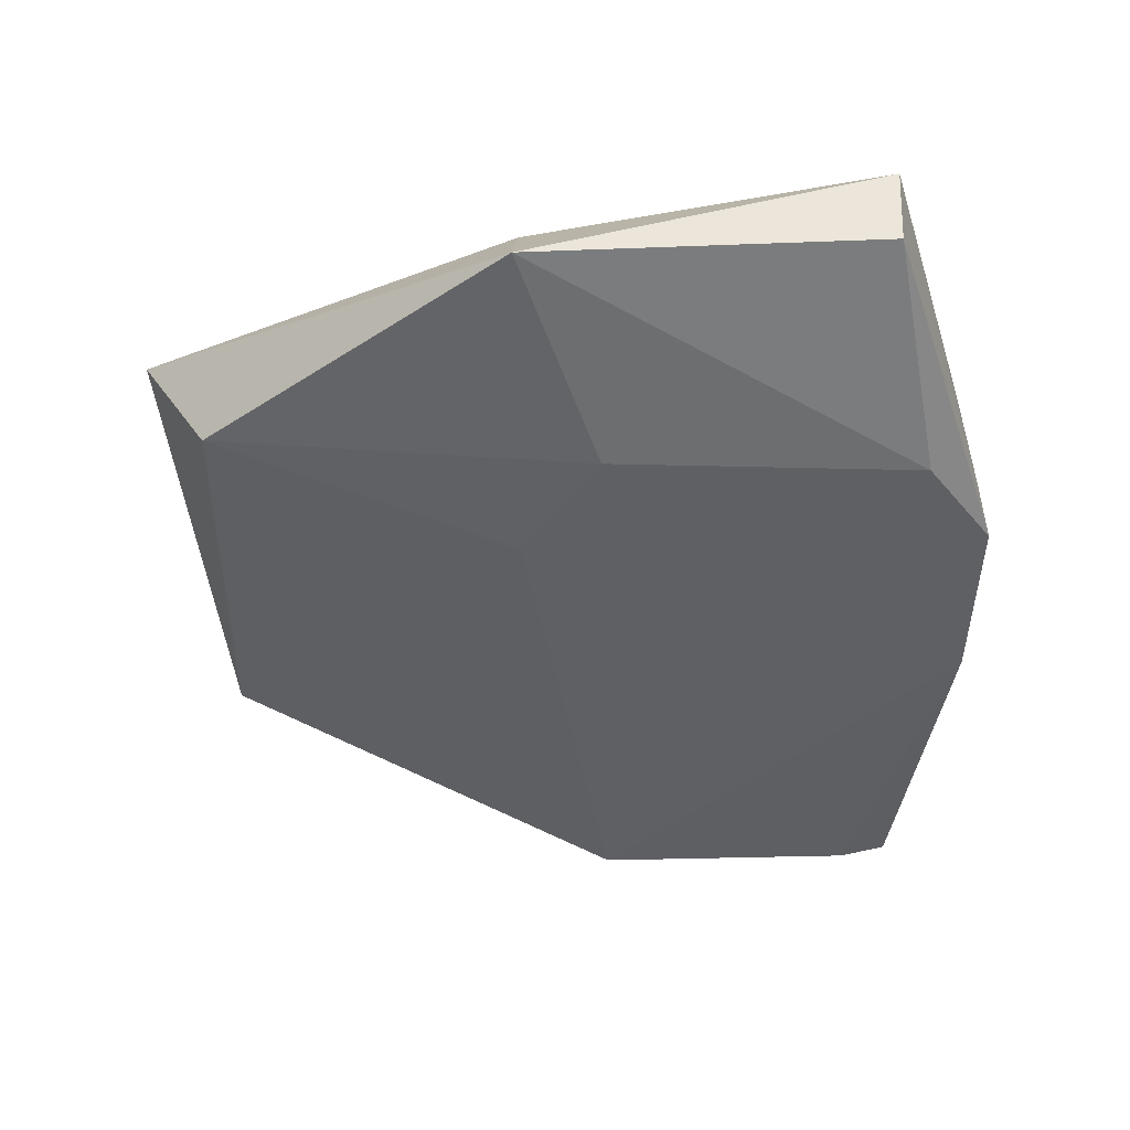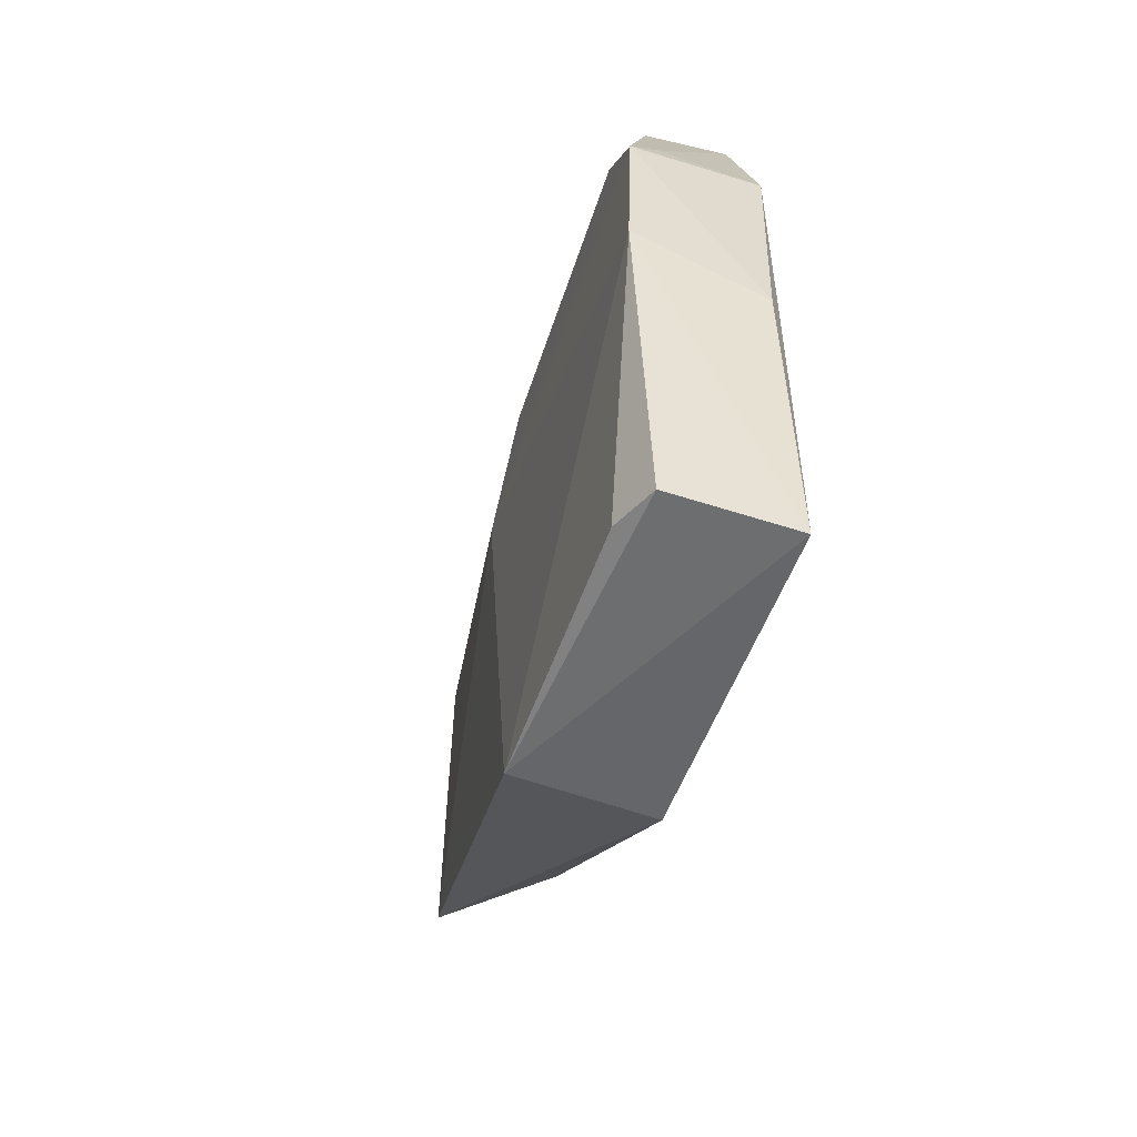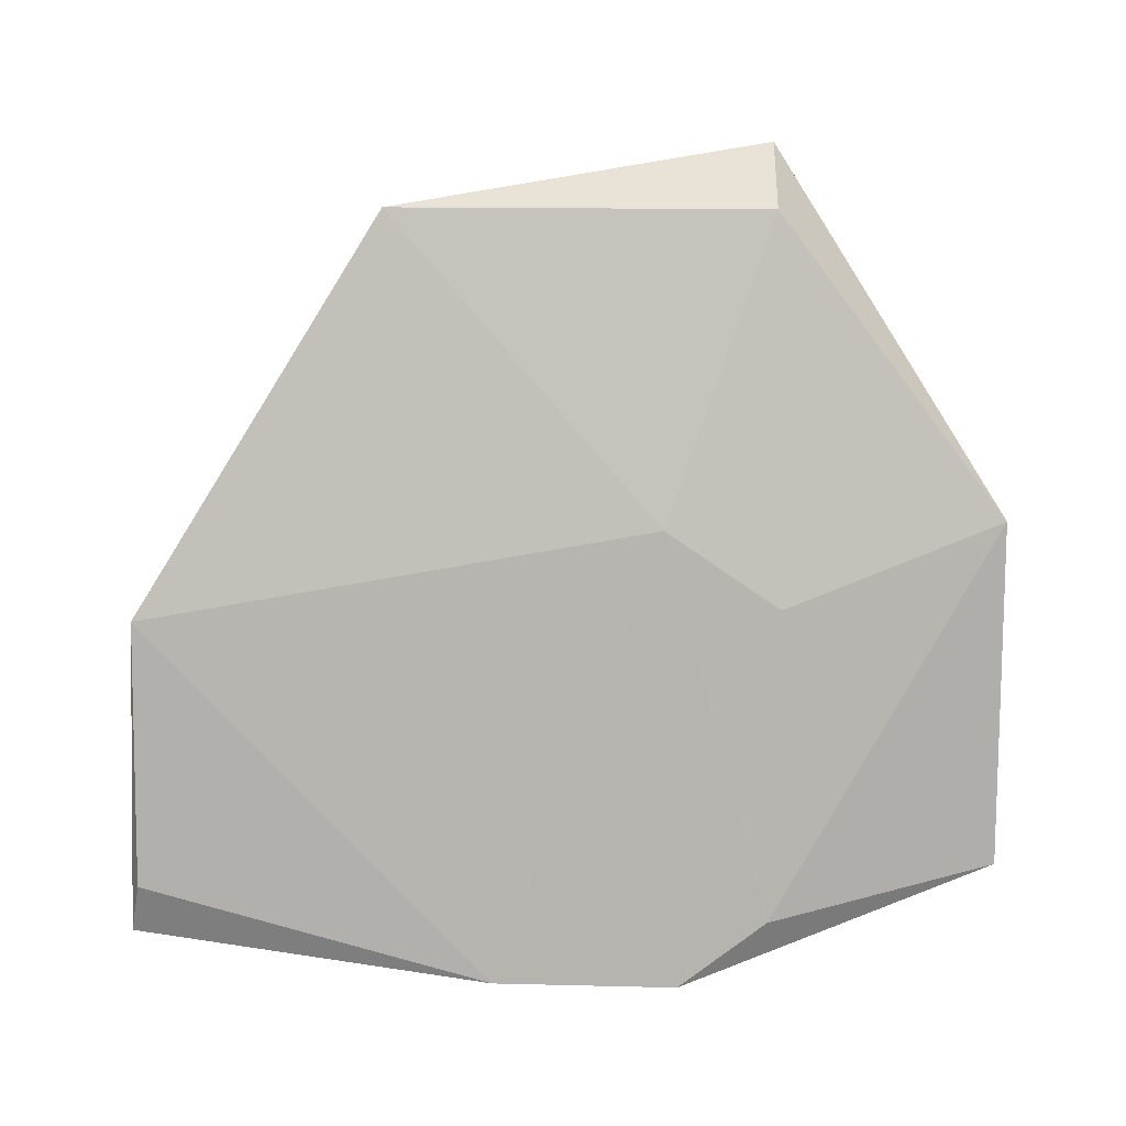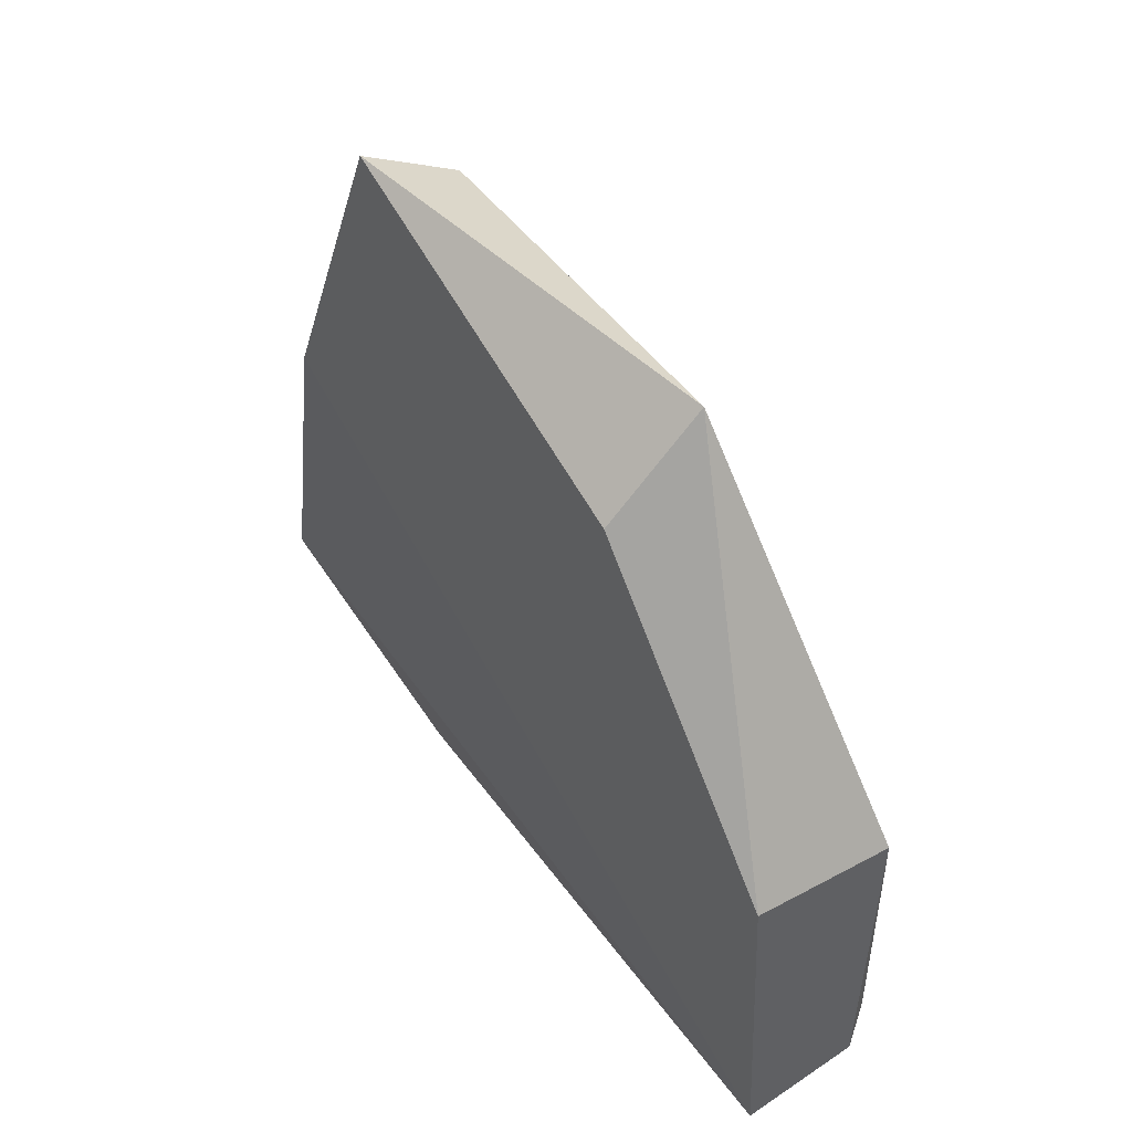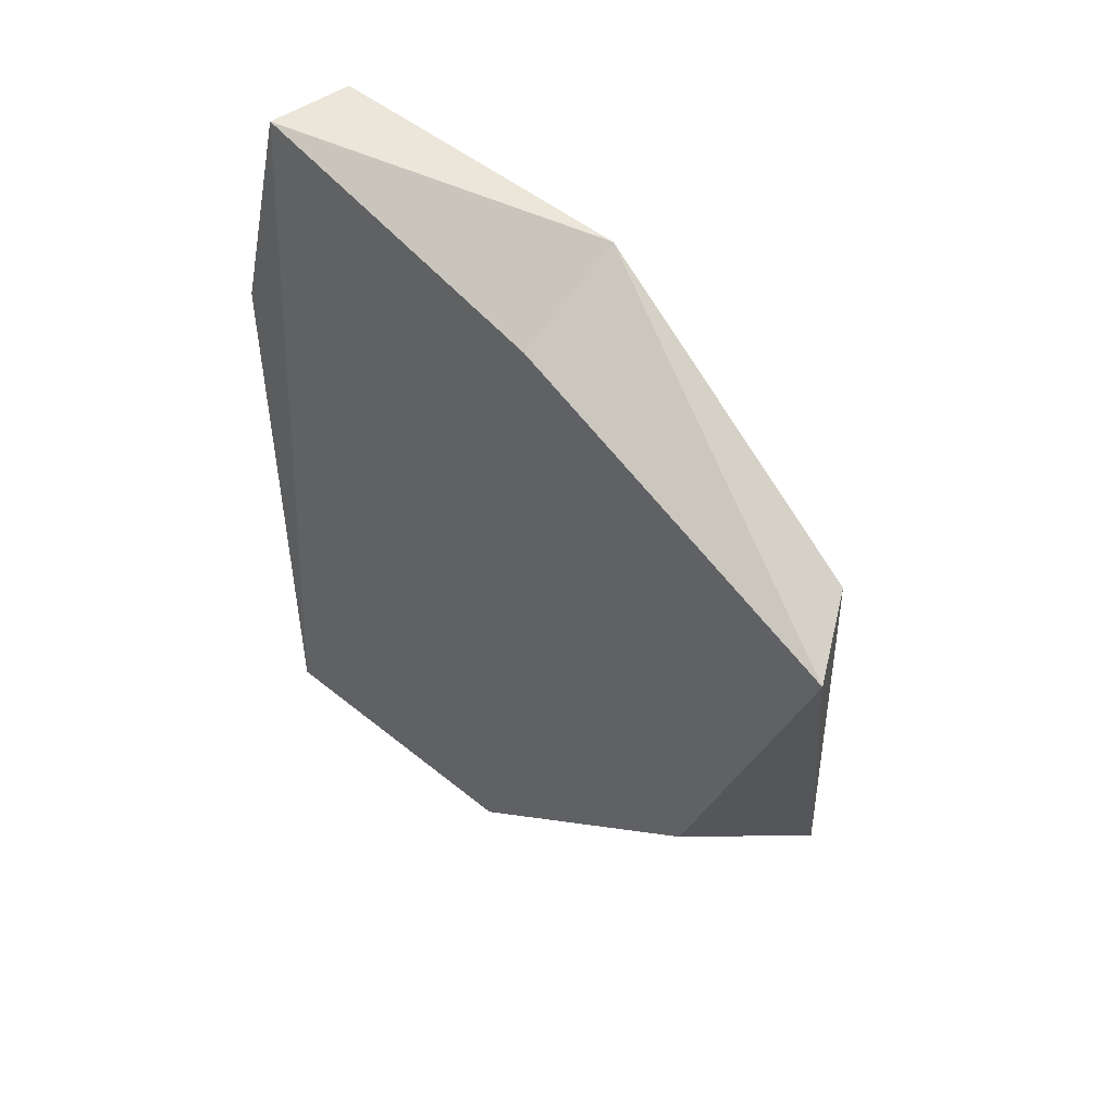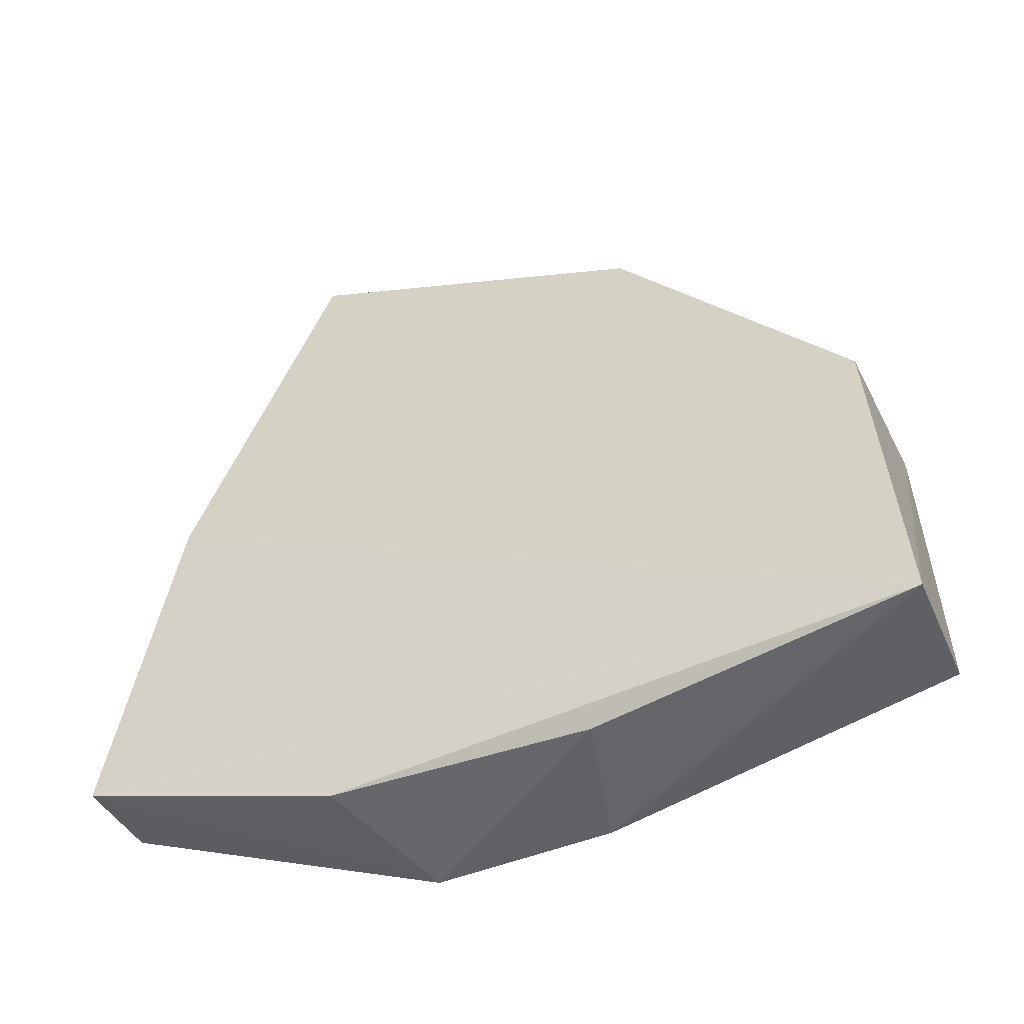
<metadata>
{"format":"obj","ext":"obj","renderer":"f3d","projection":"perspective","resolution":1024,"background":"white","views":[{"elev":47.0,"azim":88.6,"up":"+Y"},{"elev":-56.0,"azim":160.9,"up":"+Y"},{"elev":10.3,"azim":92.0,"up":"+Z"},{"elev":48.6,"azim":-34.2,"up":"+Z"},{"elev":46.8,"azim":-44.8,"up":"+Y"},{"elev":-47.8,"azim":-65.2,"up":"+Z"}]}
</metadata>
<code>
v 0.01091 0.01742 0.02349
v 0.01521 0.0003258 0.01091
v 0.01382 0.02364 0.01352
v 0.01134 0.01618 0.001343
v 0.01112 -0.0001427 0.002054
v 0.01534 0.01494 0.0009196
v 0.01098 0.02368 0.003717
v 0.01373 0.01742 0.02175
v 0.01106 0.007088 0.01924
v 0.01165 0.008884 0.001186
v 0.01465 -3.027e-05 0.00214
v 0.01086 0.02173 0.01335
v 0.01443 0.01604 0.001238
v 0.01354 0.02365 0.003936
v 0.01505 0.01761 0.01131
v 0.01115 0.0004524 0.01113
v 0.01378 0.007028 0.0218
v 0.01517 0.0002615 0.003541
v 0.01545 0.009923 0.001016
v 0.01524 0.01735 0.002744
v 0.01512 0.01449 0.01343
f 7 4 5
f 8 3 1
f 9 1 5
f 10 5 4
f 10 4 6
f 11 2 5
f 12 1 3
f 12 3 7
f 12 7 5
f 12 5 1
f 13 6 4
f 13 4 7
f 14 7 3
f 14 13 7
f 14 6 13
f 15 3 8
f 16 9 5
f 16 5 2
f 17 8 1
f 17 1 9
f 17 16 2
f 17 9 16
f 18 2 11
f 19 10 6
f 19 18 11
f 19 2 18
f 19 11 5
f 19 5 10
f 20 14 3
f 20 6 14
f 20 3 15
f 21 15 8
f 21 2 19
f 21 19 6
f 21 20 15
f 21 6 20
f 21 17 2
f 21 8 17

</code>
